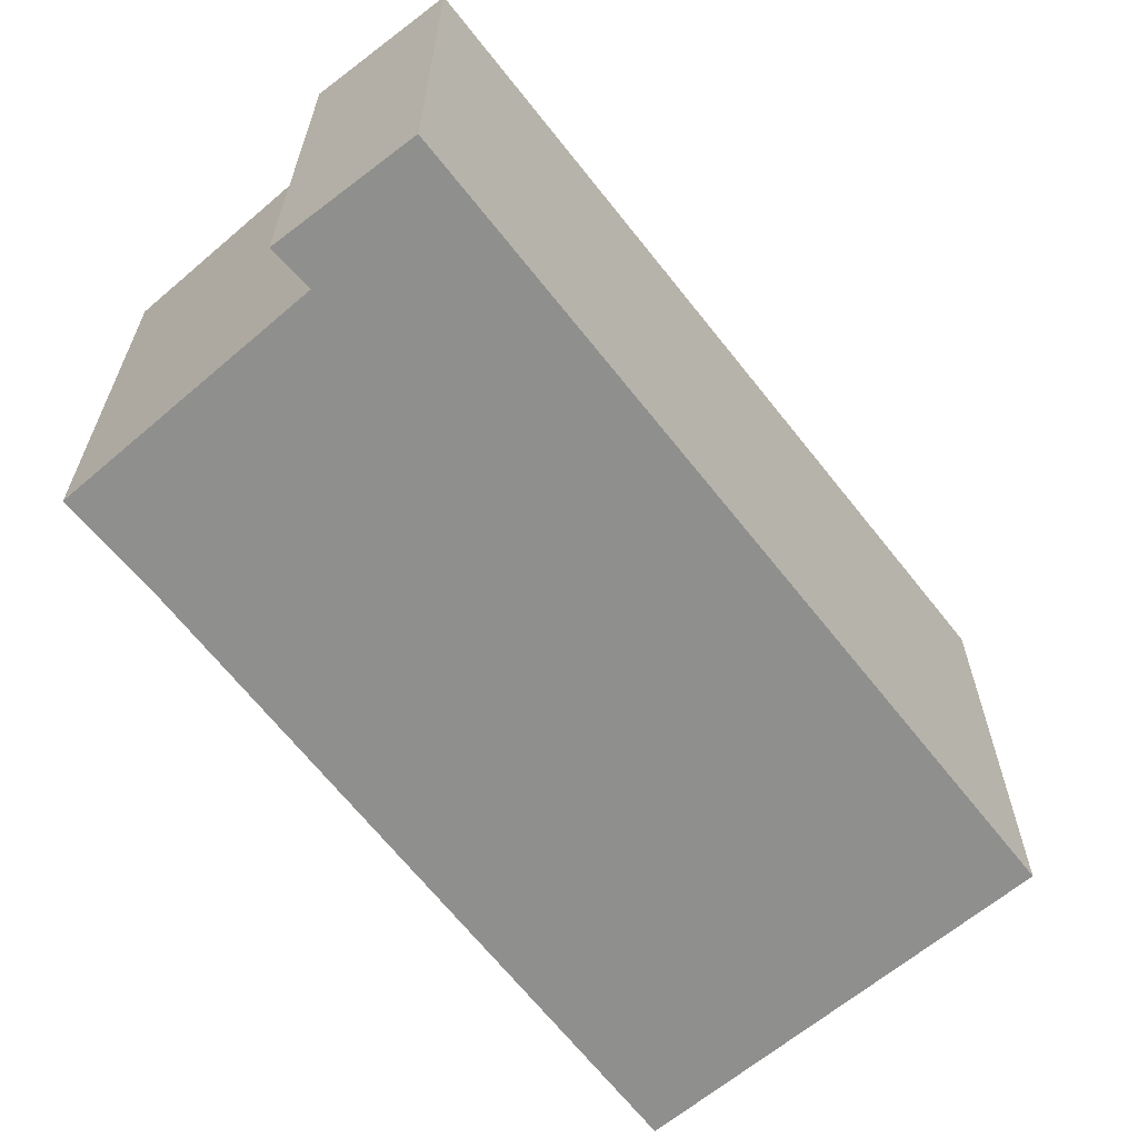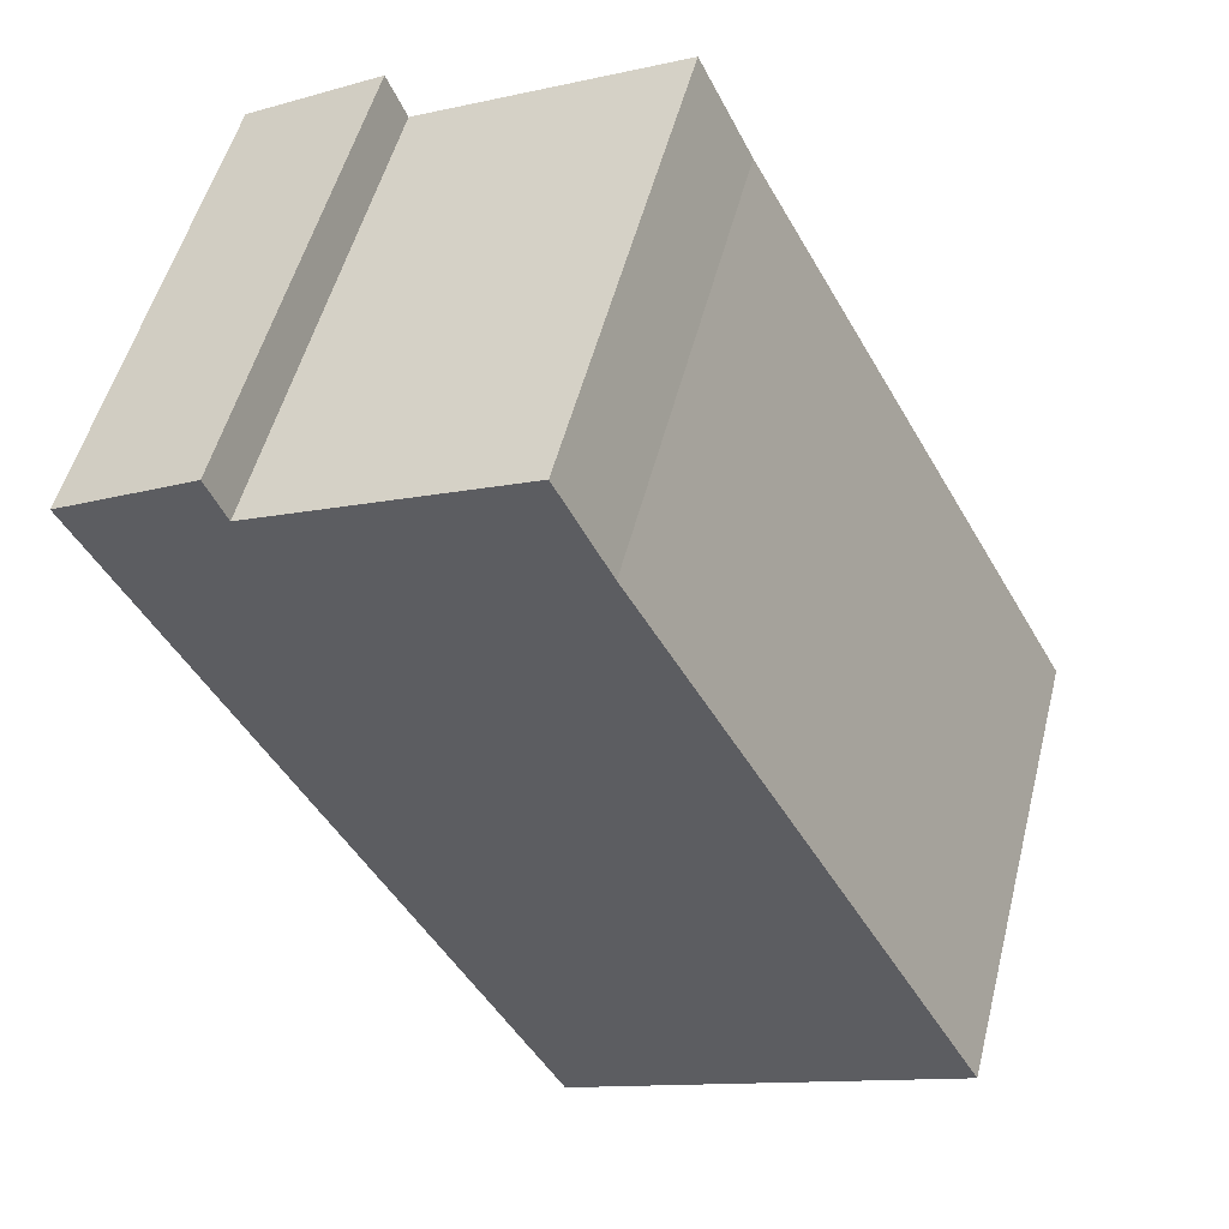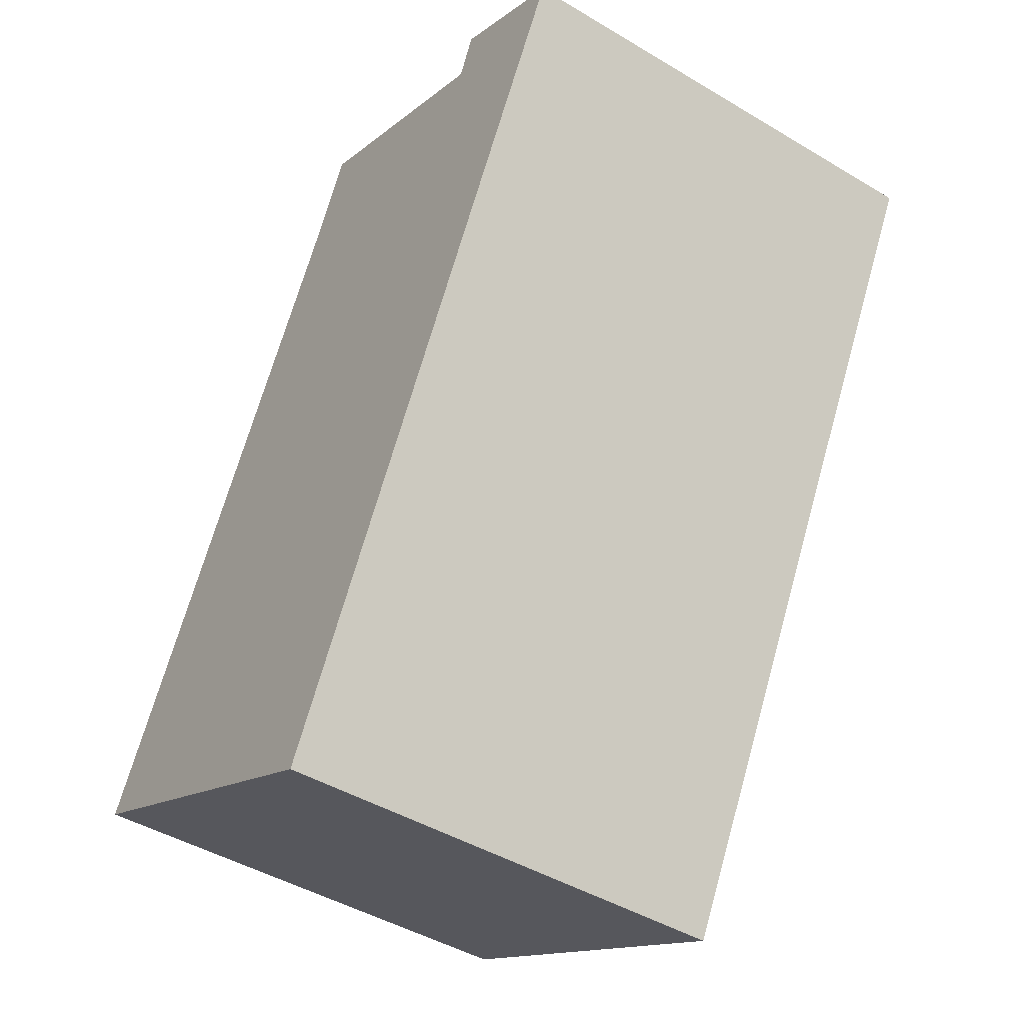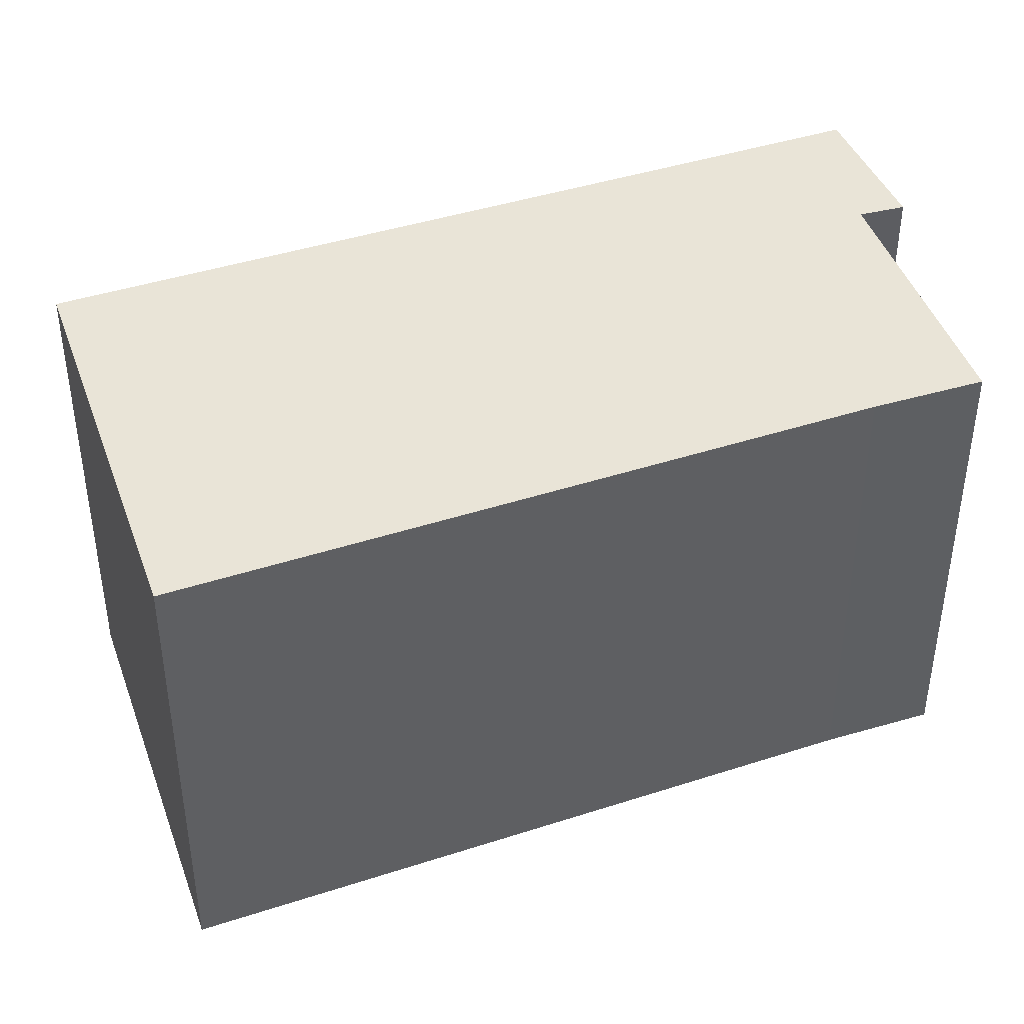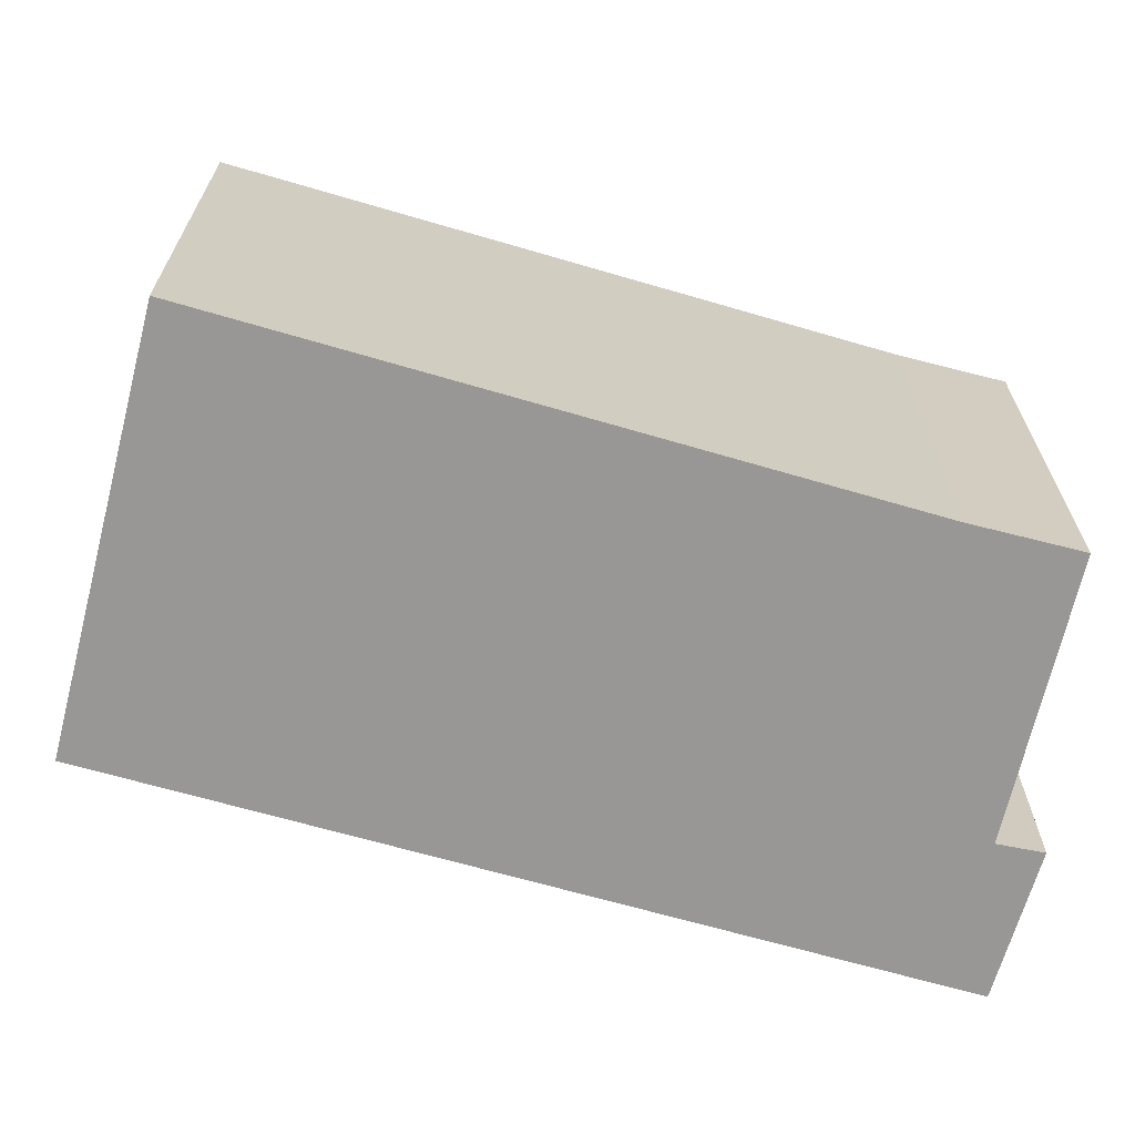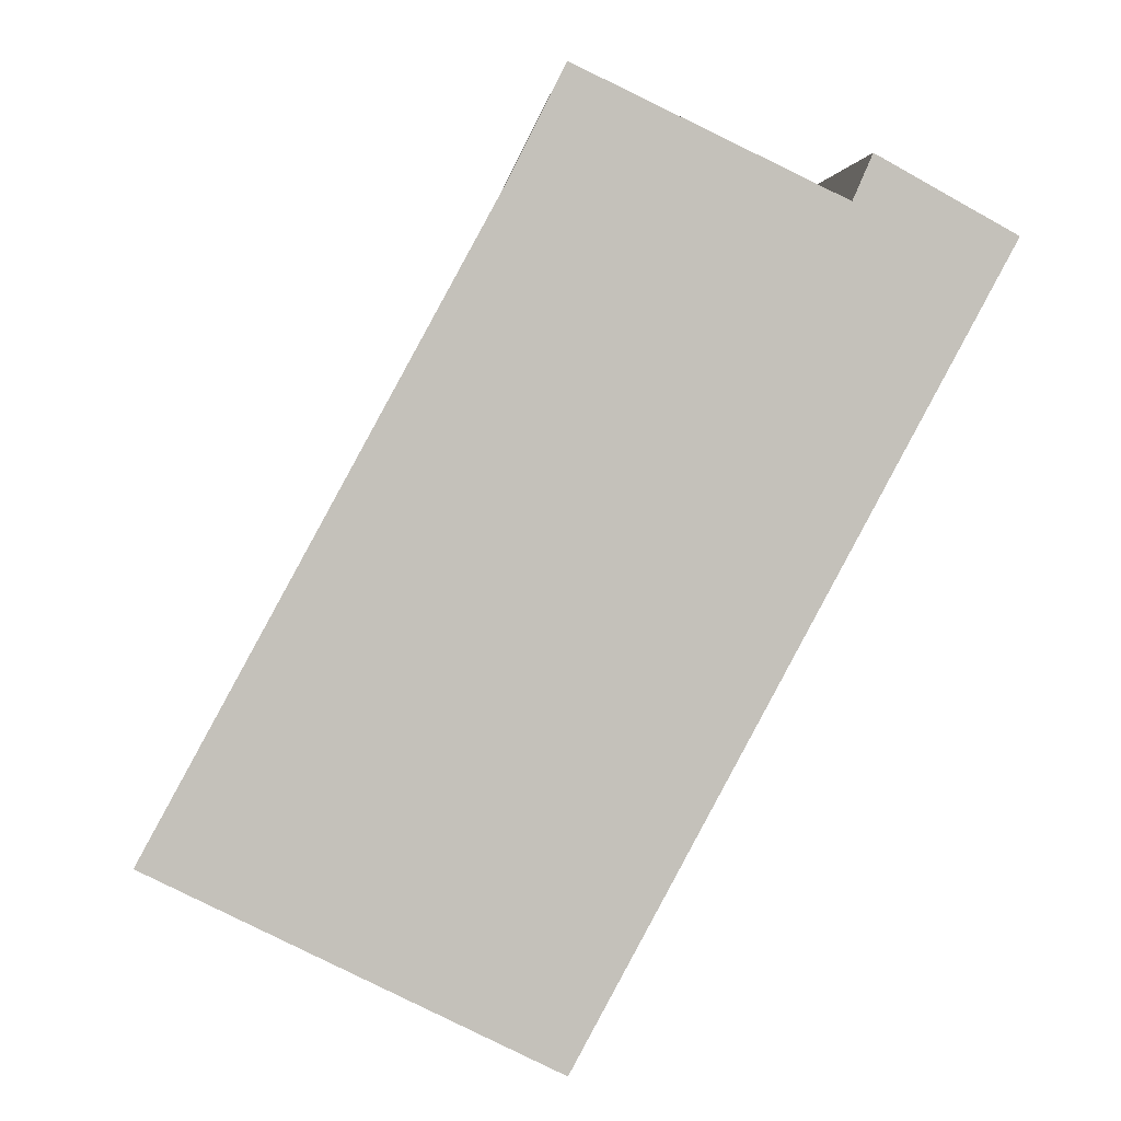
<metadata>
{"format":"obj","ext":"obj","renderer":"f3d","projection":"perspective","resolution":1024,"background":"white","views":[{"elev":-65.1,"azim":66.4,"up":"+Y"},{"elev":52.0,"azim":-165.8,"up":"+Z"},{"elev":-45.0,"azim":55.3,"up":"+Z"},{"elev":43.1,"azim":-82.5,"up":"+Y"},{"elev":-68.2,"azim":-77.7,"up":"+Y"},{"elev":2.9,"azim":-4.1,"up":"+Z"}]}
</metadata>
<code>
v  13.28 7.9 9.415
v  10.73 7.9 9.922
v  11.04 7.9 10.64
v  6.468 7.9 -3.234
v  5.611 7.9 10.27
v  0 7.9 4.837e-16
v  6.457 7.9 11.96
v  6.457 -7.322e-16 11.96
v  10.73 -6.075e-16 9.922
v  11.04 -6.518e-16 10.64
v  13.28 -5.765e-16 9.415
v  5.611 -6.289e-16 10.27
v  0 0 0
v  6.468 1.98e-16 -3.234
g defaultobject
f 1 2 3
f 2 1 4
f 2 4 5
f 5 4 6
f 5 7 2
f 8 2 7
f 2 8 9
f 10 1 3
f 1 10 11
f 9 3 2
f 3 9 10
f 12 7 5
f 7 12 8
f 13 5 6
f 5 13 12
f 11 4 1
f 4 11 14
f 14 6 4
f 6 14 13
f 10 14 11
f 14 10 9
f 14 9 8
f 14 8 12
f 14 12 13

</code>
